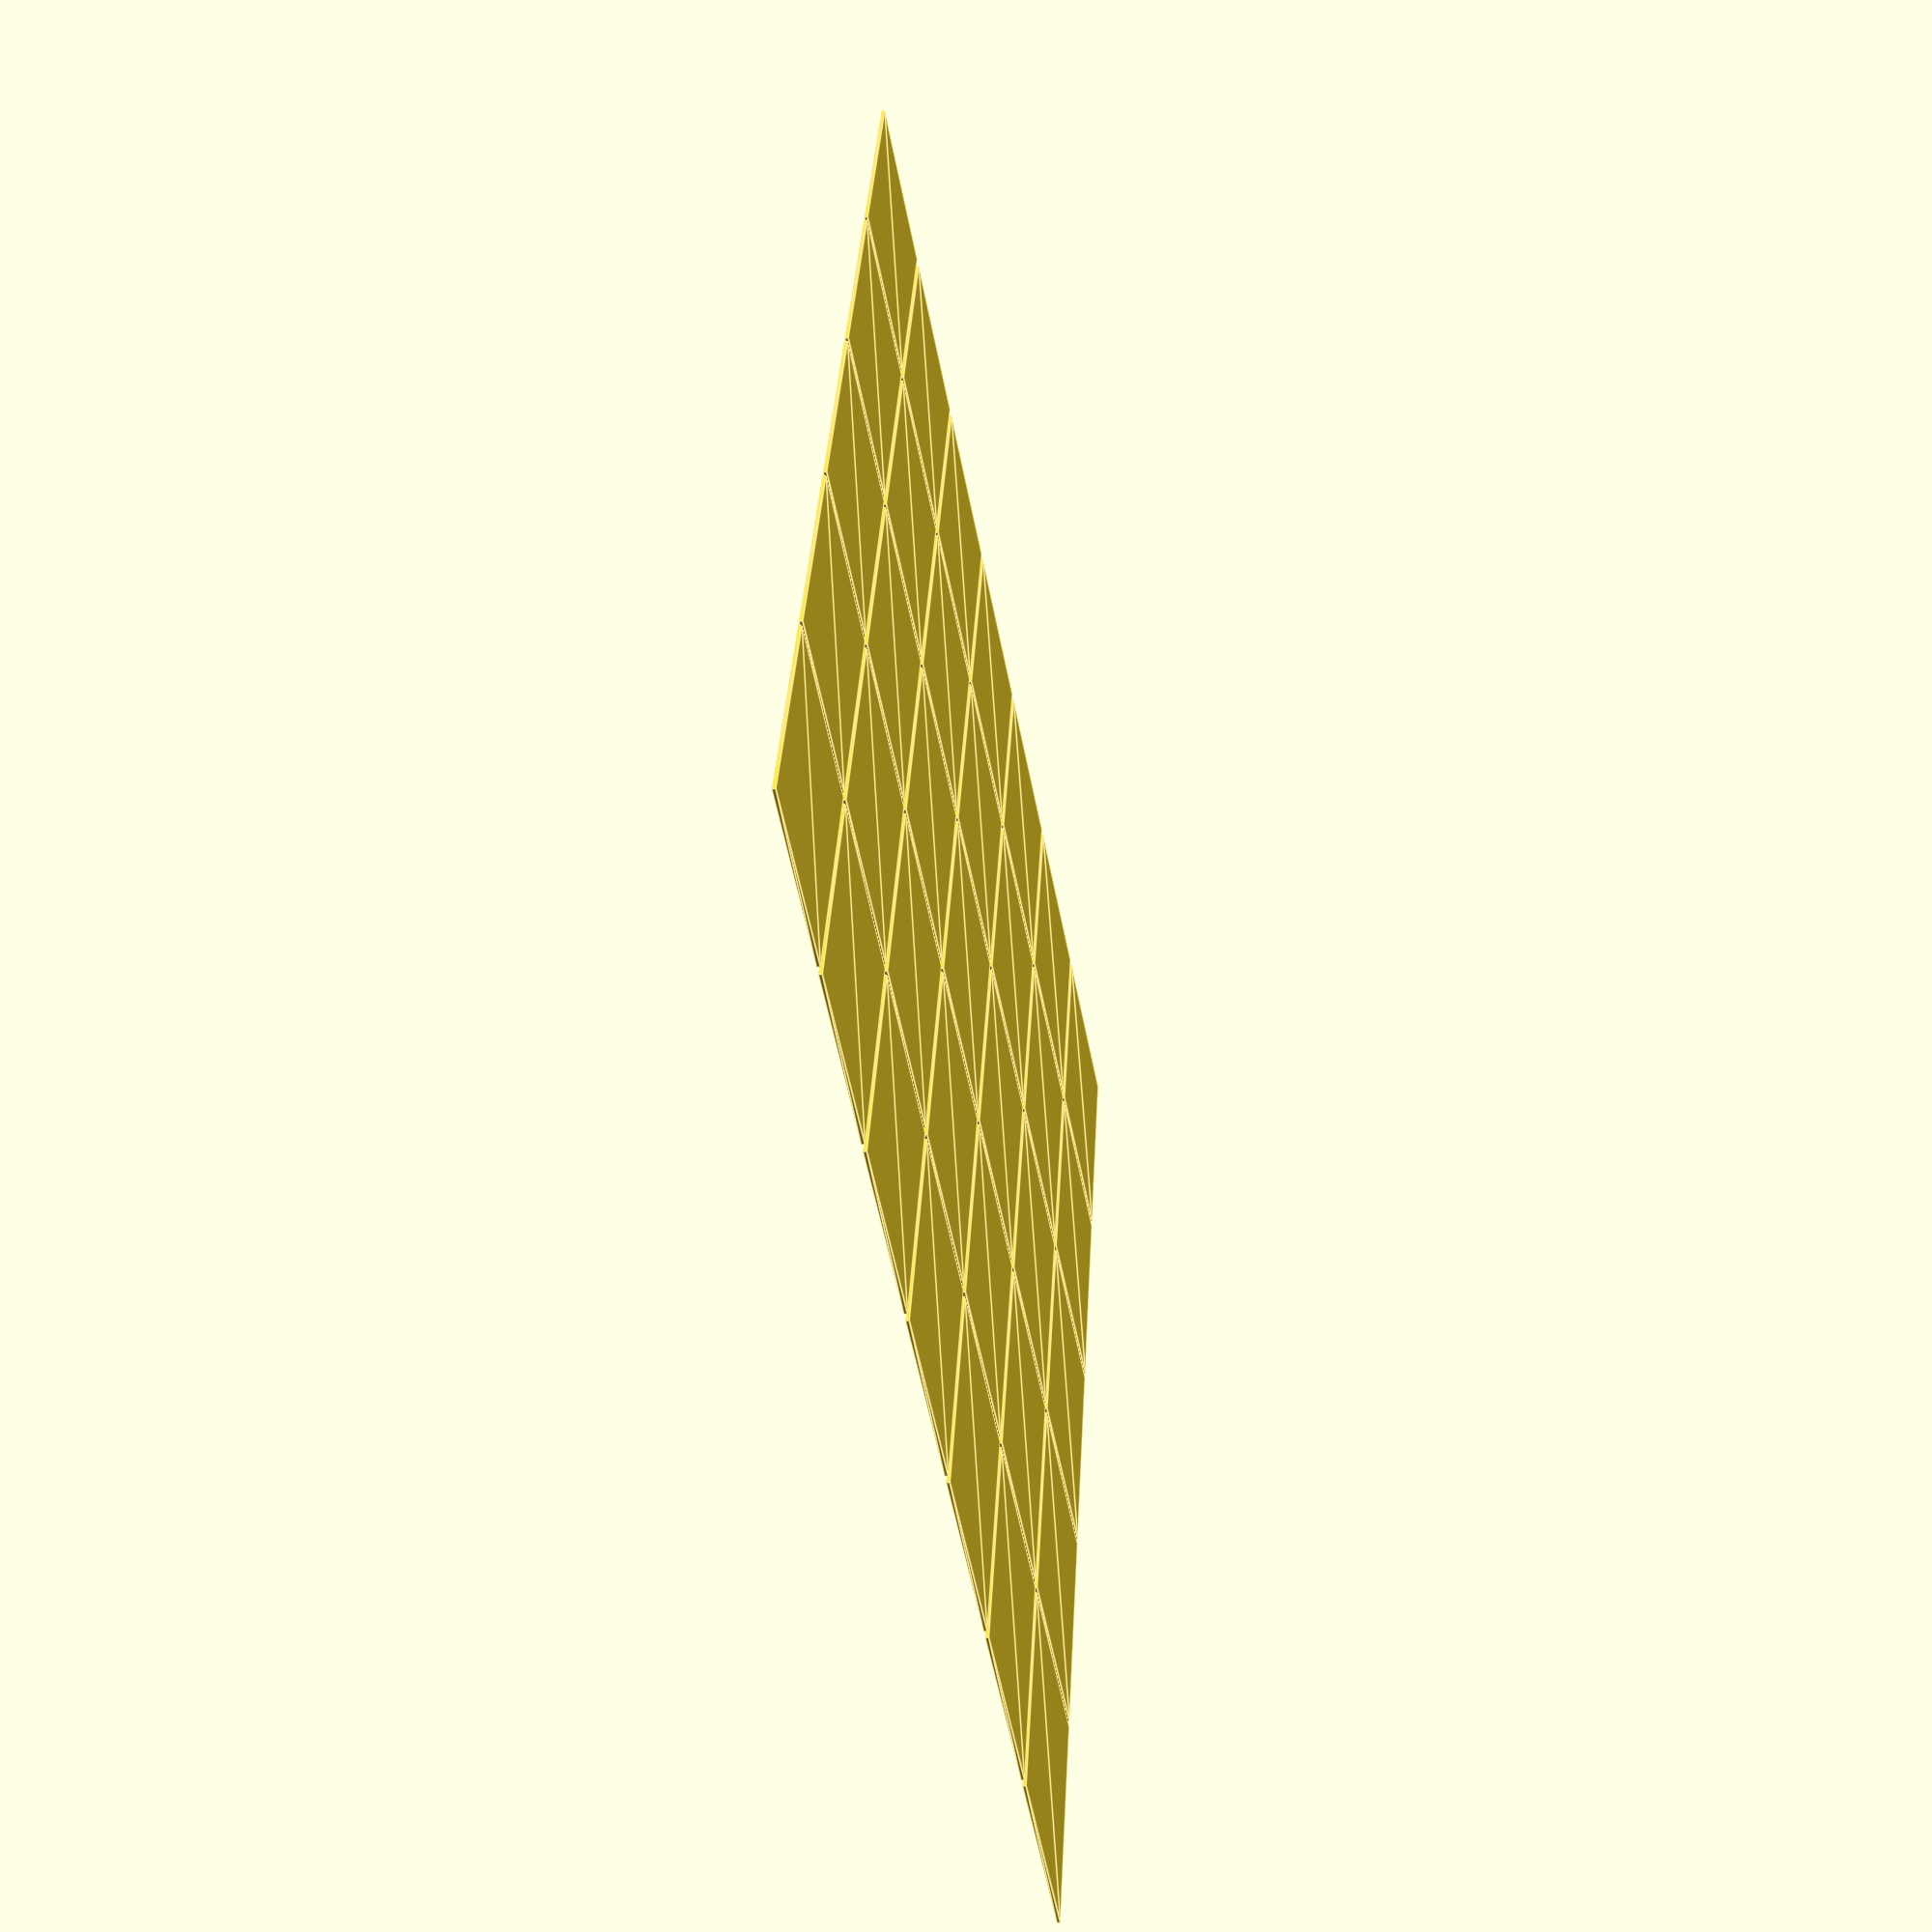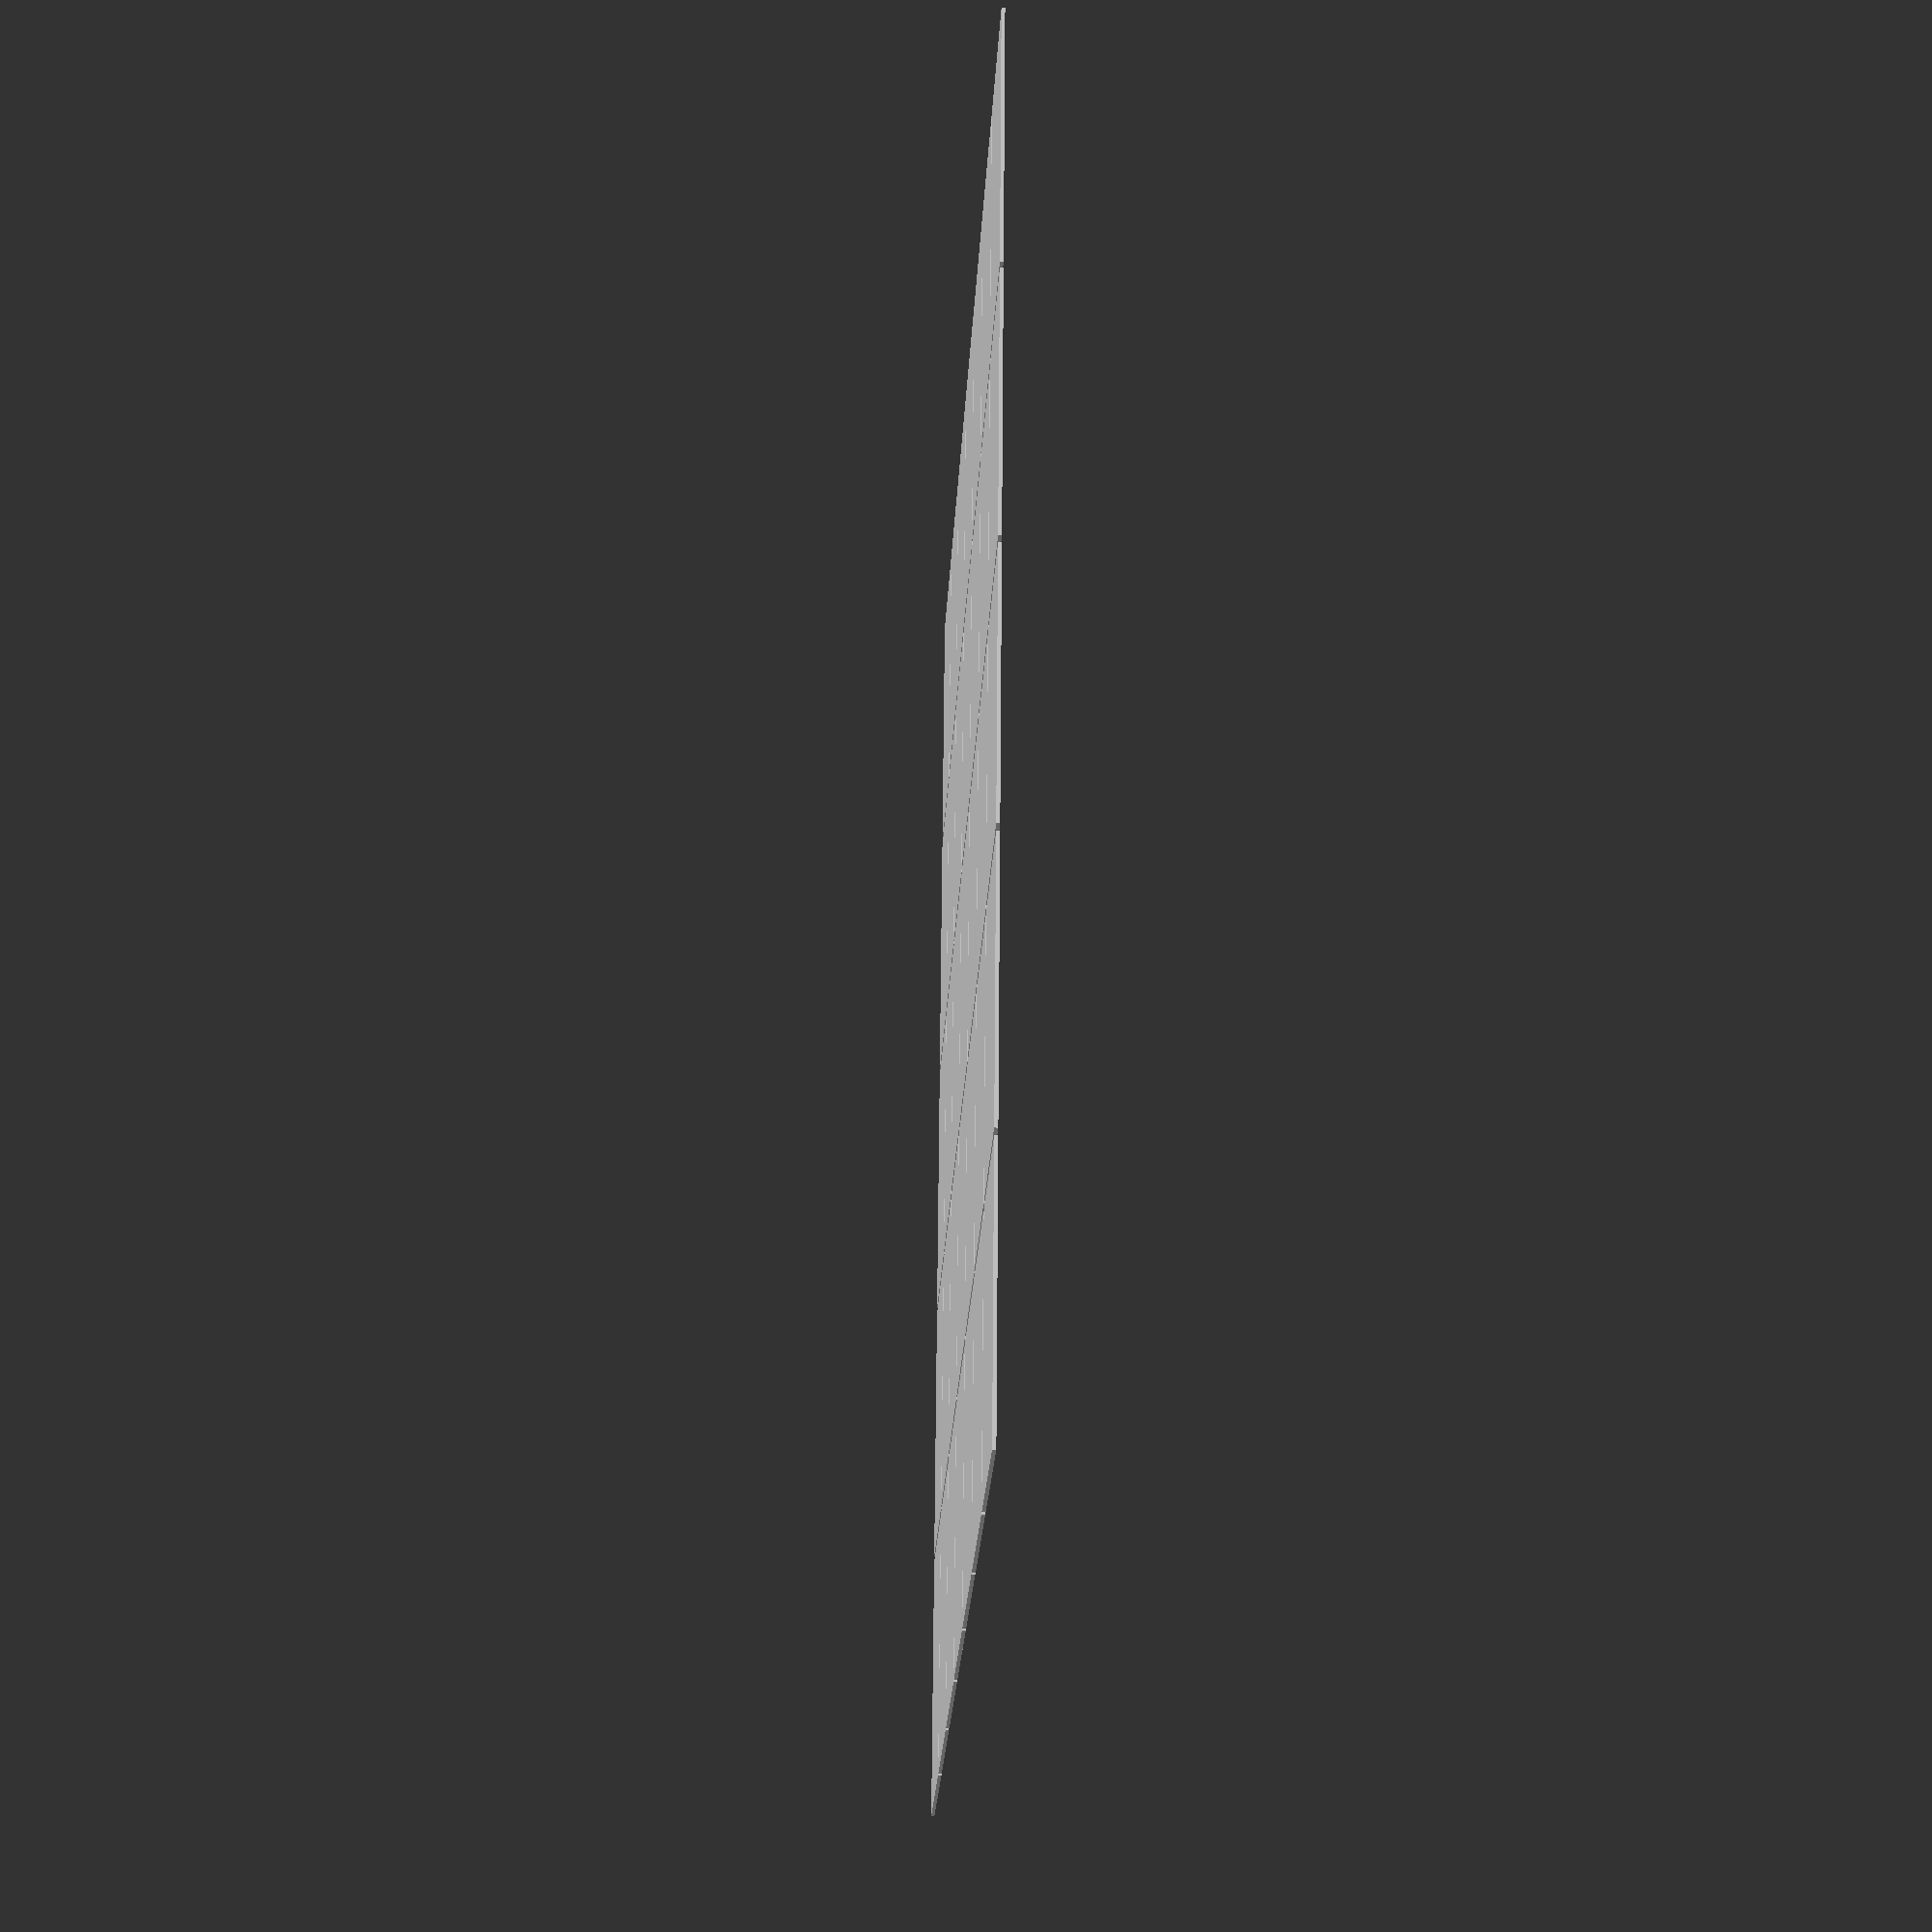
<openscad>
// Generated by Parametrix
ca_surface_faceSurface_000 = [ [ -204.0000, -181.0000 ],[ -124.0000, -181.0000 ],[ -124.0000, -131.0000 ],[ -204.0000, -131.0000 ],[ -204.0000, -181.0000 ] ];
cb_surface_faceSurface_000 = [  0, 1, 2, 3, 4 ];
ca_surface_faceSurface_001 = [ [ -204.0000, -129.0000 ],[ -124.0000, -129.0000 ],[ -124.0000, -79.0000 ],[ -204.0000, -79.0000 ],[ -204.0000, -129.0000 ] ];
cb_surface_faceSurface_001 = [  5, 6, 7, 8, 9 ];
ca_surface_faceSurface_002 = [ [ -204.0000, -77.0000 ],[ -124.0000, -77.0000 ],[ -124.0000, -27.0000 ],[ -204.0000, -27.0000 ],[ -204.0000, -77.0000 ] ];
cb_surface_faceSurface_002 = [  10, 11, 12, 13, 14 ];
ca_surface_faceSurface_003 = [ [ -204.0000, -25.0000 ],[ -124.0000, -25.0000 ],[ -124.0000, 25.0000 ],[ -204.0000, 25.0000 ],[ -204.0000, -25.0000 ] ];
cb_surface_faceSurface_003 = [  15, 16, 17, 18, 19 ];
ca_surface_faceSurface_004 = [ [ -204.0000, 27.0000 ],[ -124.0000, 27.0000 ],[ -124.0000, 77.0000 ],[ -204.0000, 77.0000 ],[ -204.0000, 27.0000 ] ];
cb_surface_faceSurface_004 = [  20, 21, 22, 23, 24 ];
ca_surface_faceSurface_005 = [ [ -204.0000, 79.0000 ],[ -124.0000, 79.0000 ],[ -124.0000, 129.0000 ],[ -204.0000, 129.0000 ],[ -204.0000, 79.0000 ] ];
cb_surface_faceSurface_005 = [  25, 26, 27, 28, 29 ];
ca_surface_faceSurface_006 = [ [ -204.0000, 131.0000 ],[ -124.0000, 131.0000 ],[ -124.0000, 181.0000 ],[ -204.0000, 181.0000 ],[ -204.0000, 131.0000 ] ];
cb_surface_faceSurface_006 = [  30, 31, 32, 33, 34 ];
ca_surface_faceSurface_007 = [ [ -122.0000, -181.0000 ],[ -42.0000, -181.0000 ],[ -42.0000, -131.0000 ],[ -122.0000, -131.0000 ],[ -122.0000, -181.0000 ] ];
cb_surface_faceSurface_007 = [  35, 36, 37, 38, 39 ];
ca_surface_faceSurface_008 = [ [ -122.0000, -129.0000 ],[ -42.0000, -129.0000 ],[ -42.0000, -79.0000 ],[ -122.0000, -79.0000 ],[ -122.0000, -129.0000 ] ];
cb_surface_faceSurface_008 = [  40, 41, 42, 43, 44 ];
ca_surface_faceSurface_009 = [ [ -122.0000, -77.0000 ],[ -42.0000, -77.0000 ],[ -42.0000, -27.0000 ],[ -122.0000, -27.0000 ],[ -122.0000, -77.0000 ] ];
cb_surface_faceSurface_009 = [  45, 46, 47, 48, 49 ];
ca_surface_faceSurface_010 = [ [ -122.0000, -25.0000 ],[ -42.0000, -25.0000 ],[ -42.0000, 25.0000 ],[ -122.0000, 25.0000 ],[ -122.0000, -25.0000 ] ];
cb_surface_faceSurface_010 = [  50, 51, 52, 53, 54 ];
ca_surface_faceSurface_011 = [ [ -122.0000, 27.0000 ],[ -42.0000, 27.0000 ],[ -42.0000, 77.0000 ],[ -122.0000, 77.0000 ],[ -122.0000, 27.0000 ] ];
cb_surface_faceSurface_011 = [  55, 56, 57, 58, 59 ];
ca_surface_faceSurface_012 = [ [ -122.0000, 79.0000 ],[ -42.0000, 79.0000 ],[ -42.0000, 129.0000 ],[ -122.0000, 129.0000 ],[ -122.0000, 79.0000 ] ];
cb_surface_faceSurface_012 = [  60, 61, 62, 63, 64 ];
ca_surface_faceSurface_013 = [ [ -122.0000, 131.0000 ],[ -42.0000, 131.0000 ],[ -42.0000, 181.0000 ],[ -122.0000, 181.0000 ],[ -122.0000, 131.0000 ] ];
cb_surface_faceSurface_013 = [  65, 66, 67, 68, 69 ];
ca_surface_faceSurface_014 = [ [ -40.0000, -181.0000 ],[ 40.0000, -181.0000 ],[ 40.0000, -131.0000 ],[ -40.0000, -131.0000 ],[ -40.0000, -181.0000 ] ];
cb_surface_faceSurface_014 = [  70, 71, 72, 73, 74 ];
ca_surface_faceSurface_015 = [ [ -40.0000, -129.0000 ],[ 40.0000, -129.0000 ],[ 40.0000, -79.0000 ],[ -40.0000, -79.0000 ],[ -40.0000, -129.0000 ] ];
cb_surface_faceSurface_015 = [  75, 76, 77, 78, 79 ];
ca_surface_faceSurface_016 = [ [ -40.0000, -77.0000 ],[ 40.0000, -77.0000 ],[ 40.0000, -27.0000 ],[ -40.0000, -27.0000 ],[ -40.0000, -77.0000 ] ];
cb_surface_faceSurface_016 = [  80, 81, 82, 83, 84 ];
ca_surface_faceSurface_017 = [ [ -40.0000, -25.0000 ],[ 40.0000, -25.0000 ],[ 40.0000, 25.0000 ],[ -40.0000, 25.0000 ],[ -40.0000, -25.0000 ] ];
cb_surface_faceSurface_017 = [  85, 86, 87, 88, 89 ];
ca_surface_faceSurface_018 = [ [ -40.0000, 27.0000 ],[ 40.0000, 27.0000 ],[ 40.0000, 77.0000 ],[ -40.0000, 77.0000 ],[ -40.0000, 27.0000 ] ];
cb_surface_faceSurface_018 = [  90, 91, 92, 93, 94 ];
ca_surface_faceSurface_019 = [ [ -40.0000, 79.0000 ],[ 40.0000, 79.0000 ],[ 40.0000, 129.0000 ],[ -40.0000, 129.0000 ],[ -40.0000, 79.0000 ] ];
cb_surface_faceSurface_019 = [  95, 96, 97, 98, 99 ];
ca_surface_faceSurface_020 = [ [ -40.0000, 131.0000 ],[ 40.0000, 131.0000 ],[ 40.0000, 181.0000 ],[ -40.0000, 181.0000 ],[ -40.0000, 131.0000 ] ];
cb_surface_faceSurface_020 = [  100, 101, 102, 103, 104 ];
ca_surface_faceSurface_021 = [ [ 42.0000, -181.0000 ],[ 122.0000, -181.0000 ],[ 122.0000, -131.0000 ],[ 42.0000, -131.0000 ],[ 42.0000, -181.0000 ] ];
cb_surface_faceSurface_021 = [  105, 106, 107, 108, 109 ];
ca_surface_faceSurface_022 = [ [ 42.0000, -129.0000 ],[ 122.0000, -129.0000 ],[ 122.0000, -79.0000 ],[ 42.0000, -79.0000 ],[ 42.0000, -129.0000 ] ];
cb_surface_faceSurface_022 = [  110, 111, 112, 113, 114 ];
ca_surface_faceSurface_023 = [ [ 42.0000, -77.0000 ],[ 122.0000, -77.0000 ],[ 122.0000, -27.0000 ],[ 42.0000, -27.0000 ],[ 42.0000, -77.0000 ] ];
cb_surface_faceSurface_023 = [  115, 116, 117, 118, 119 ];
ca_surface_faceSurface_024 = [ [ 42.0000, -25.0000 ],[ 122.0000, -25.0000 ],[ 122.0000, 25.0000 ],[ 42.0000, 25.0000 ],[ 42.0000, -25.0000 ] ];
cb_surface_faceSurface_024 = [  120, 121, 122, 123, 124 ];
ca_surface_faceSurface_025 = [ [ 42.0000, 27.0000 ],[ 122.0000, 27.0000 ],[ 122.0000, 77.0000 ],[ 42.0000, 77.0000 ],[ 42.0000, 27.0000 ] ];
cb_surface_faceSurface_025 = [  125, 126, 127, 128, 129 ];
ca_surface_faceSurface_026 = [ [ 42.0000, 79.0000 ],[ 122.0000, 79.0000 ],[ 122.0000, 129.0000 ],[ 42.0000, 129.0000 ],[ 42.0000, 79.0000 ] ];
cb_surface_faceSurface_026 = [  130, 131, 132, 133, 134 ];
ca_surface_faceSurface_027 = [ [ 42.0000, 131.0000 ],[ 122.0000, 131.0000 ],[ 122.0000, 181.0000 ],[ 42.0000, 181.0000 ],[ 42.0000, 131.0000 ] ];
cb_surface_faceSurface_027 = [  135, 136, 137, 138, 139 ];
ca_surface_faceSurface_028 = [ [ 124.0000, -181.0000 ],[ 204.0000, -181.0000 ],[ 204.0000, -131.0000 ],[ 124.0000, -131.0000 ],[ 124.0000, -181.0000 ] ];
cb_surface_faceSurface_028 = [  140, 141, 142, 143, 144 ];
ca_surface_faceSurface_029 = [ [ 124.0000, -129.0000 ],[ 204.0000, -129.0000 ],[ 204.0000, -79.0000 ],[ 124.0000, -79.0000 ],[ 124.0000, -129.0000 ] ];
cb_surface_faceSurface_029 = [  145, 146, 147, 148, 149 ];
ca_surface_faceSurface_030 = [ [ 124.0000, -77.0000 ],[ 204.0000, -77.0000 ],[ 204.0000, -27.0000 ],[ 124.0000, -27.0000 ],[ 124.0000, -77.0000 ] ];
cb_surface_faceSurface_030 = [  150, 151, 152, 153, 154 ];
ca_surface_faceSurface_031 = [ [ 124.0000, -25.0000 ],[ 204.0000, -25.0000 ],[ 204.0000, 25.0000 ],[ 124.0000, 25.0000 ],[ 124.0000, -25.0000 ] ];
cb_surface_faceSurface_031 = [  155, 156, 157, 158, 159 ];
ca_surface_faceSurface_032 = [ [ 124.0000, 27.0000 ],[ 204.0000, 27.0000 ],[ 204.0000, 77.0000 ],[ 124.0000, 77.0000 ],[ 124.0000, 27.0000 ] ];
cb_surface_faceSurface_032 = [  160, 161, 162, 163, 164 ];
ca_surface_faceSurface_033 = [ [ 124.0000, 79.0000 ],[ 204.0000, 79.0000 ],[ 204.0000, 129.0000 ],[ 124.0000, 129.0000 ],[ 124.0000, 79.0000 ] ];
cb_surface_faceSurface_033 = [  165, 166, 167, 168, 169 ];
ca_surface_faceSurface_034 = [ [ 124.0000, 131.0000 ],[ 204.0000, 131.0000 ],[ 204.0000, 181.0000 ],[ 124.0000, 181.0000 ],[ 124.0000, 131.0000 ] ];
cb_surface_faceSurface_034 = [  170, 171, 172, 173, 174 ];
a_surface_faceSurface = concat(ca_surface_faceSurface_000, ca_surface_faceSurface_001, ca_surface_faceSurface_002, ca_surface_faceSurface_003, ca_surface_faceSurface_004, ca_surface_faceSurface_005, ca_surface_faceSurface_006, ca_surface_faceSurface_007, ca_surface_faceSurface_008, ca_surface_faceSurface_009, ca_surface_faceSurface_010, ca_surface_faceSurface_011, ca_surface_faceSurface_012, ca_surface_faceSurface_013, ca_surface_faceSurface_014, ca_surface_faceSurface_015, ca_surface_faceSurface_016, ca_surface_faceSurface_017, ca_surface_faceSurface_018, ca_surface_faceSurface_019, ca_surface_faceSurface_020, ca_surface_faceSurface_021, ca_surface_faceSurface_022, ca_surface_faceSurface_023, ca_surface_faceSurface_024, ca_surface_faceSurface_025, ca_surface_faceSurface_026, ca_surface_faceSurface_027, ca_surface_faceSurface_028, ca_surface_faceSurface_029, ca_surface_faceSurface_030, ca_surface_faceSurface_031, ca_surface_faceSurface_032, ca_surface_faceSurface_033, ca_surface_faceSurface_034);
b_surface_faceSurface = [cb_surface_faceSurface_000, cb_surface_faceSurface_001, cb_surface_faceSurface_002, cb_surface_faceSurface_003, cb_surface_faceSurface_004, cb_surface_faceSurface_005, cb_surface_faceSurface_006, cb_surface_faceSurface_007, cb_surface_faceSurface_008, cb_surface_faceSurface_009, cb_surface_faceSurface_010, cb_surface_faceSurface_011, cb_surface_faceSurface_012, cb_surface_faceSurface_013, cb_surface_faceSurface_014, cb_surface_faceSurface_015, cb_surface_faceSurface_016, cb_surface_faceSurface_017, cb_surface_faceSurface_018, cb_surface_faceSurface_019, cb_surface_faceSurface_020, cb_surface_faceSurface_021, cb_surface_faceSurface_022, cb_surface_faceSurface_023, cb_surface_faceSurface_024, cb_surface_faceSurface_025, cb_surface_faceSurface_026, cb_surface_faceSurface_027, cb_surface_faceSurface_028, cb_surface_faceSurface_029, cb_surface_faceSurface_030, cb_surface_faceSurface_031, cb_surface_faceSurface_032, cb_surface_faceSurface_033, cb_surface_faceSurface_034];
ca_surface_faceOnePanel_000 = [ [ 0.0000, 0.0000 ],[ 80.0000, 0.0000 ],[ 80.0000, 50.0000 ],[ 0.0000, 50.0000 ],[ 0.0000, 0.0000 ] ];
cb_surface_faceOnePanel_000 = [  0, 1, 2, 3, 4 ];
a_surface_faceOnePanel = concat(ca_surface_faceOnePanel_000);
b_surface_faceOnePanel = [cb_surface_faceOnePanel_000];

module subpax_surface_panel_0 () {
	translate( [ -204, -181, 0 ])
		rotate( [ 0, 0, 0 ])
			   linear_extrude(height = 1) polygon(a_surface_faceOnePanel, b_surface_faceOnePanel);
}

module subpax_surface_panel_1 () {
	translate( [ -204, -129, 0 ])
		rotate( [ 0, 0, 0 ])
			   linear_extrude(height = 1) polygon(a_surface_faceOnePanel, b_surface_faceOnePanel);
}

module subpax_surface_panel_2 () {
	translate( [ -204, -77, 0 ])
		rotate( [ 0, 0, 0 ])
			   linear_extrude(height = 1) polygon(a_surface_faceOnePanel, b_surface_faceOnePanel);
}

module subpax_surface_panel_3 () {
	translate( [ -204, -25, 0 ])
		rotate( [ 0, 0, 0 ])
			   linear_extrude(height = 1) polygon(a_surface_faceOnePanel, b_surface_faceOnePanel);
}

module subpax_surface_panel_4 () {
	translate( [ -204, 27, 0 ])
		rotate( [ 0, 0, 0 ])
			   linear_extrude(height = 1) polygon(a_surface_faceOnePanel, b_surface_faceOnePanel);
}

module subpax_surface_panel_5 () {
	translate( [ -204, 79, 0 ])
		rotate( [ 0, 0, 0 ])
			   linear_extrude(height = 1) polygon(a_surface_faceOnePanel, b_surface_faceOnePanel);
}

module subpax_surface_panel_6 () {
	translate( [ -204, 131, 0 ])
		rotate( [ 0, 0, 0 ])
			   linear_extrude(height = 1) polygon(a_surface_faceOnePanel, b_surface_faceOnePanel);
}

module subpax_surface_panel_7 () {
	translate( [ -122, -181, 0 ])
		rotate( [ 0, 0, 0 ])
			   linear_extrude(height = 1) polygon(a_surface_faceOnePanel, b_surface_faceOnePanel);
}

module subpax_surface_panel_8 () {
	translate( [ -122, -129, 0 ])
		rotate( [ 0, 0, 0 ])
			   linear_extrude(height = 1) polygon(a_surface_faceOnePanel, b_surface_faceOnePanel);
}

module subpax_surface_panel_9 () {
	translate( [ -122, -77, 0 ])
		rotate( [ 0, 0, 0 ])
			   linear_extrude(height = 1) polygon(a_surface_faceOnePanel, b_surface_faceOnePanel);
}

module subpax_surface_panel_10 () {
	translate( [ -122, -25, 0 ])
		rotate( [ 0, 0, 0 ])
			   linear_extrude(height = 1) polygon(a_surface_faceOnePanel, b_surface_faceOnePanel);
}

module subpax_surface_panel_11 () {
	translate( [ -122, 27, 0 ])
		rotate( [ 0, 0, 0 ])
			   linear_extrude(height = 1) polygon(a_surface_faceOnePanel, b_surface_faceOnePanel);
}

module subpax_surface_panel_12 () {
	translate( [ -122, 79, 0 ])
		rotate( [ 0, 0, 0 ])
			   linear_extrude(height = 1) polygon(a_surface_faceOnePanel, b_surface_faceOnePanel);
}

module subpax_surface_panel_13 () {
	translate( [ -122, 131, 0 ])
		rotate( [ 0, 0, 0 ])
			   linear_extrude(height = 1) polygon(a_surface_faceOnePanel, b_surface_faceOnePanel);
}

module subpax_surface_panel_14 () {
	translate( [ -40, -181, 0 ])
		rotate( [ 0, 0, 0 ])
			   linear_extrude(height = 1) polygon(a_surface_faceOnePanel, b_surface_faceOnePanel);
}

module subpax_surface_panel_15 () {
	translate( [ -40, -129, 0 ])
		rotate( [ 0, 0, 0 ])
			   linear_extrude(height = 1) polygon(a_surface_faceOnePanel, b_surface_faceOnePanel);
}

module subpax_surface_panel_16 () {
	translate( [ -40, -77, 0 ])
		rotate( [ 0, 0, 0 ])
			   linear_extrude(height = 1) polygon(a_surface_faceOnePanel, b_surface_faceOnePanel);
}

module subpax_surface_panel_17 () {
	translate( [ -40, -25, 0 ])
		rotate( [ 0, 0, 0 ])
			   linear_extrude(height = 1) polygon(a_surface_faceOnePanel, b_surface_faceOnePanel);
}

module subpax_surface_panel_18 () {
	translate( [ -40, 27, 0 ])
		rotate( [ 0, 0, 0 ])
			   linear_extrude(height = 1) polygon(a_surface_faceOnePanel, b_surface_faceOnePanel);
}

module subpax_surface_panel_19 () {
	translate( [ -40, 79, 0 ])
		rotate( [ 0, 0, 0 ])
			   linear_extrude(height = 1) polygon(a_surface_faceOnePanel, b_surface_faceOnePanel);
}

module subpax_surface_panel_20 () {
	translate( [ -40, 131, 0 ])
		rotate( [ 0, 0, 0 ])
			   linear_extrude(height = 1) polygon(a_surface_faceOnePanel, b_surface_faceOnePanel);
}

module subpax_surface_panel_21 () {
	translate( [ 42, -181, 0 ])
		rotate( [ 0, 0, 0 ])
			   linear_extrude(height = 1) polygon(a_surface_faceOnePanel, b_surface_faceOnePanel);
}

module subpax_surface_panel_22 () {
	translate( [ 42, -129, 0 ])
		rotate( [ 0, 0, 0 ])
			   linear_extrude(height = 1) polygon(a_surface_faceOnePanel, b_surface_faceOnePanel);
}

module subpax_surface_panel_23 () {
	translate( [ 42, -77, 0 ])
		rotate( [ 0, 0, 0 ])
			   linear_extrude(height = 1) polygon(a_surface_faceOnePanel, b_surface_faceOnePanel);
}

module subpax_surface_panel_24 () {
	translate( [ 42, -25, 0 ])
		rotate( [ 0, 0, 0 ])
			   linear_extrude(height = 1) polygon(a_surface_faceOnePanel, b_surface_faceOnePanel);
}

module subpax_surface_panel_25 () {
	translate( [ 42, 27, 0 ])
		rotate( [ 0, 0, 0 ])
			   linear_extrude(height = 1) polygon(a_surface_faceOnePanel, b_surface_faceOnePanel);
}

module subpax_surface_panel_26 () {
	translate( [ 42, 79, 0 ])
		rotate( [ 0, 0, 0 ])
			   linear_extrude(height = 1) polygon(a_surface_faceOnePanel, b_surface_faceOnePanel);
}

module subpax_surface_panel_27 () {
	translate( [ 42, 131, 0 ])
		rotate( [ 0, 0, 0 ])
			   linear_extrude(height = 1) polygon(a_surface_faceOnePanel, b_surface_faceOnePanel);
}

module subpax_surface_panel_28 () {
	translate( [ 124, -181, 0 ])
		rotate( [ 0, 0, 0 ])
			   linear_extrude(height = 1) polygon(a_surface_faceOnePanel, b_surface_faceOnePanel);
}

module subpax_surface_panel_29 () {
	translate( [ 124, -129, 0 ])
		rotate( [ 0, 0, 0 ])
			   linear_extrude(height = 1) polygon(a_surface_faceOnePanel, b_surface_faceOnePanel);
}

module subpax_surface_panel_30 () {
	translate( [ 124, -77, 0 ])
		rotate( [ 0, 0, 0 ])
			   linear_extrude(height = 1) polygon(a_surface_faceOnePanel, b_surface_faceOnePanel);
}

module subpax_surface_panel_31 () {
	translate( [ 124, -25, 0 ])
		rotate( [ 0, 0, 0 ])
			   linear_extrude(height = 1) polygon(a_surface_faceOnePanel, b_surface_faceOnePanel);
}

module subpax_surface_panel_32 () {
	translate( [ 124, 27, 0 ])
		rotate( [ 0, 0, 0 ])
			   linear_extrude(height = 1) polygon(a_surface_faceOnePanel, b_surface_faceOnePanel);
}

module subpax_surface_panel_33 () {
	translate( [ 124, 79, 0 ])
		rotate( [ 0, 0, 0 ])
			   linear_extrude(height = 1) polygon(a_surface_faceOnePanel, b_surface_faceOnePanel);
}

module subpax_surface_panel_34 () {
	translate( [ 124, 131, 0 ])
		rotate( [ 0, 0, 0 ])
			   linear_extrude(height = 1) polygon(a_surface_faceOnePanel, b_surface_faceOnePanel);
}

module pax_surface () {
	union () {
		subpax_surface_panel_0();
subpax_surface_panel_1();
subpax_surface_panel_2();
subpax_surface_panel_3();
subpax_surface_panel_4();
subpax_surface_panel_5();
subpax_surface_panel_6();
subpax_surface_panel_7();
subpax_surface_panel_8();
subpax_surface_panel_9();
subpax_surface_panel_10();
subpax_surface_panel_11();
subpax_surface_panel_12();
subpax_surface_panel_13();
subpax_surface_panel_14();
subpax_surface_panel_15();
subpax_surface_panel_16();
subpax_surface_panel_17();
subpax_surface_panel_18();
subpax_surface_panel_19();
subpax_surface_panel_20();
subpax_surface_panel_21();
subpax_surface_panel_22();
subpax_surface_panel_23();
subpax_surface_panel_24();
subpax_surface_panel_25();
subpax_surface_panel_26();
subpax_surface_panel_27();
subpax_surface_panel_28();
subpax_surface_panel_29();
subpax_surface_panel_30();
subpax_surface_panel_31();
subpax_surface_panel_32();
subpax_surface_panel_33();
subpax_surface_panel_34();
	}
}

pax_surface();

</openscad>
<views>
elev=223.8 azim=256.0 roll=78.5 proj=p view=edges
elev=213.8 azim=79.8 roll=272.7 proj=p view=solid
</views>
